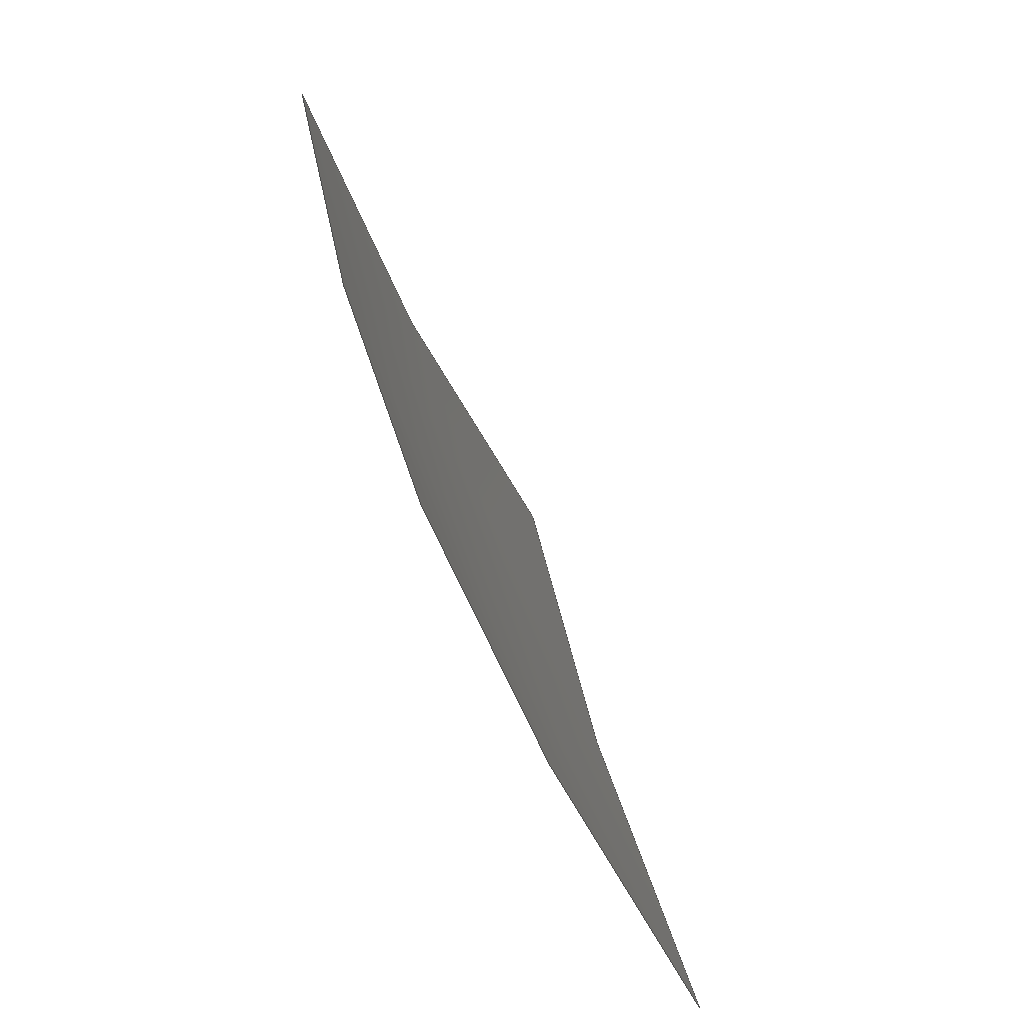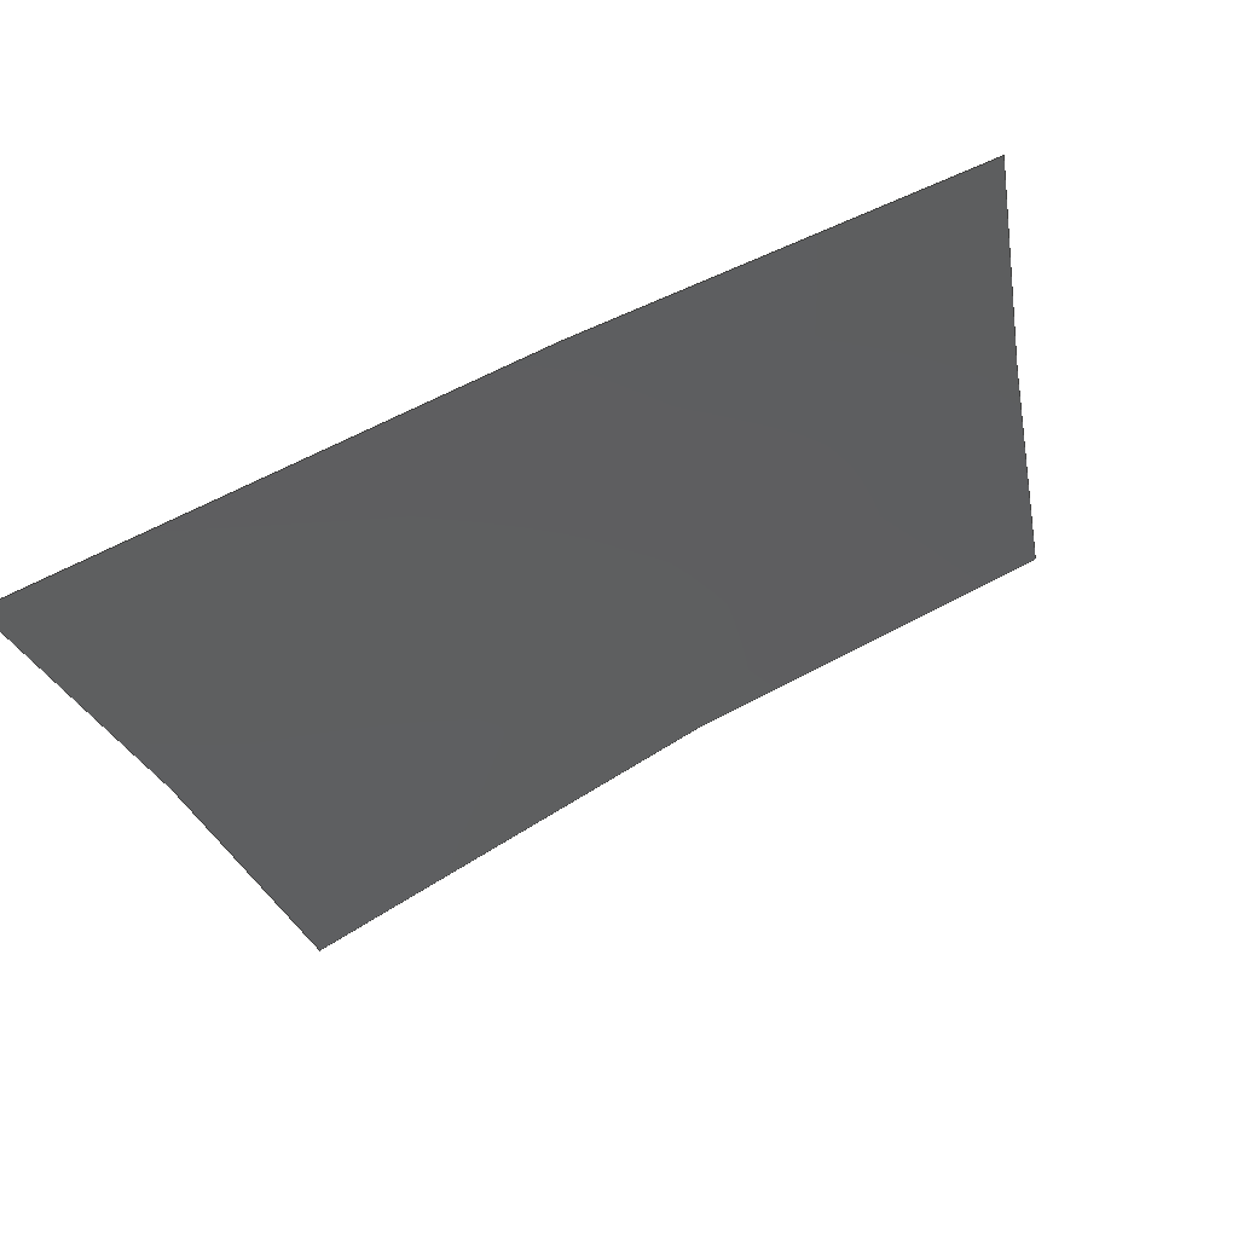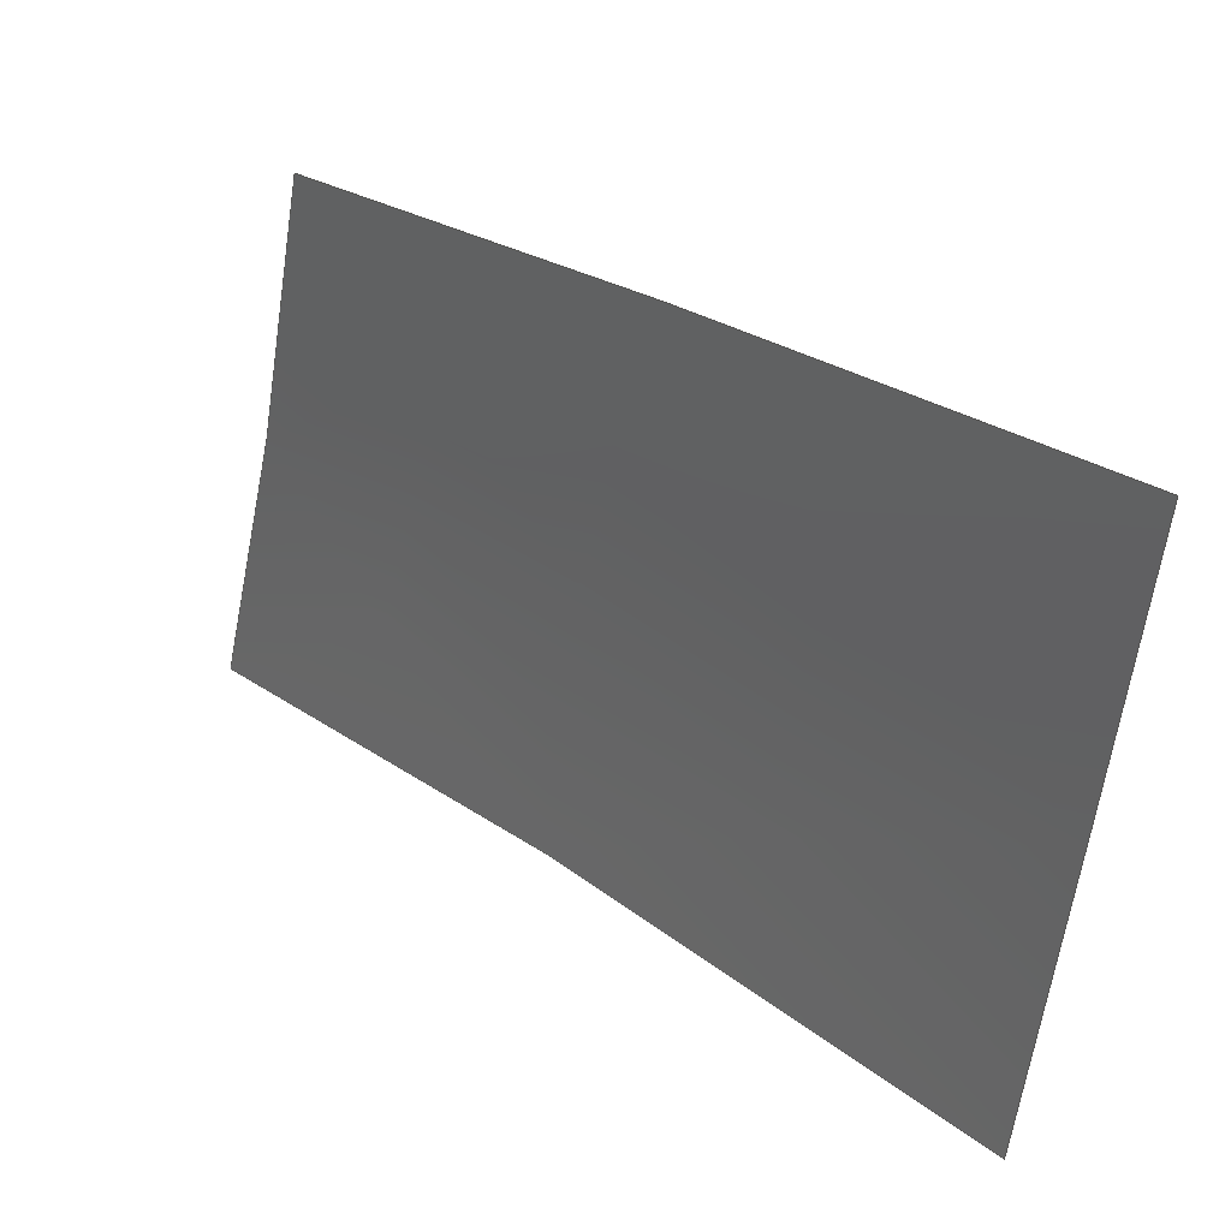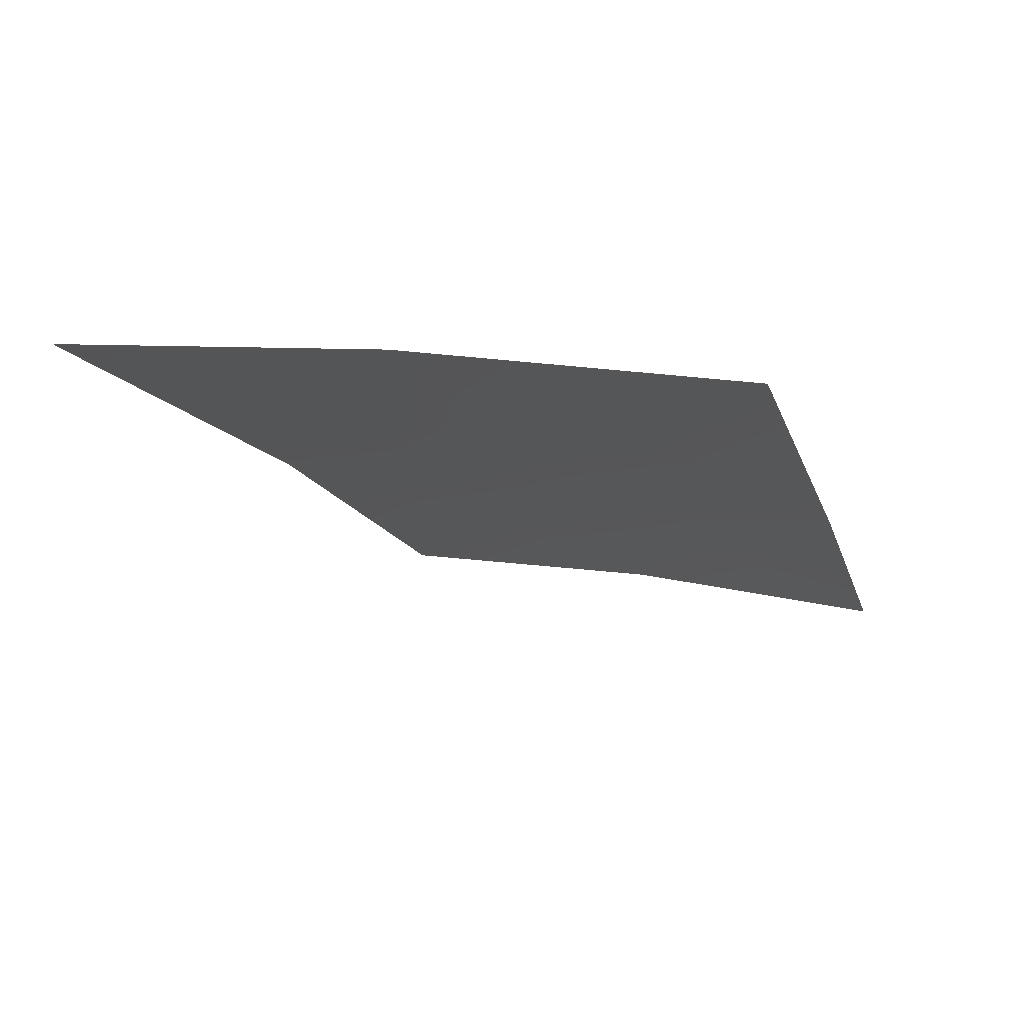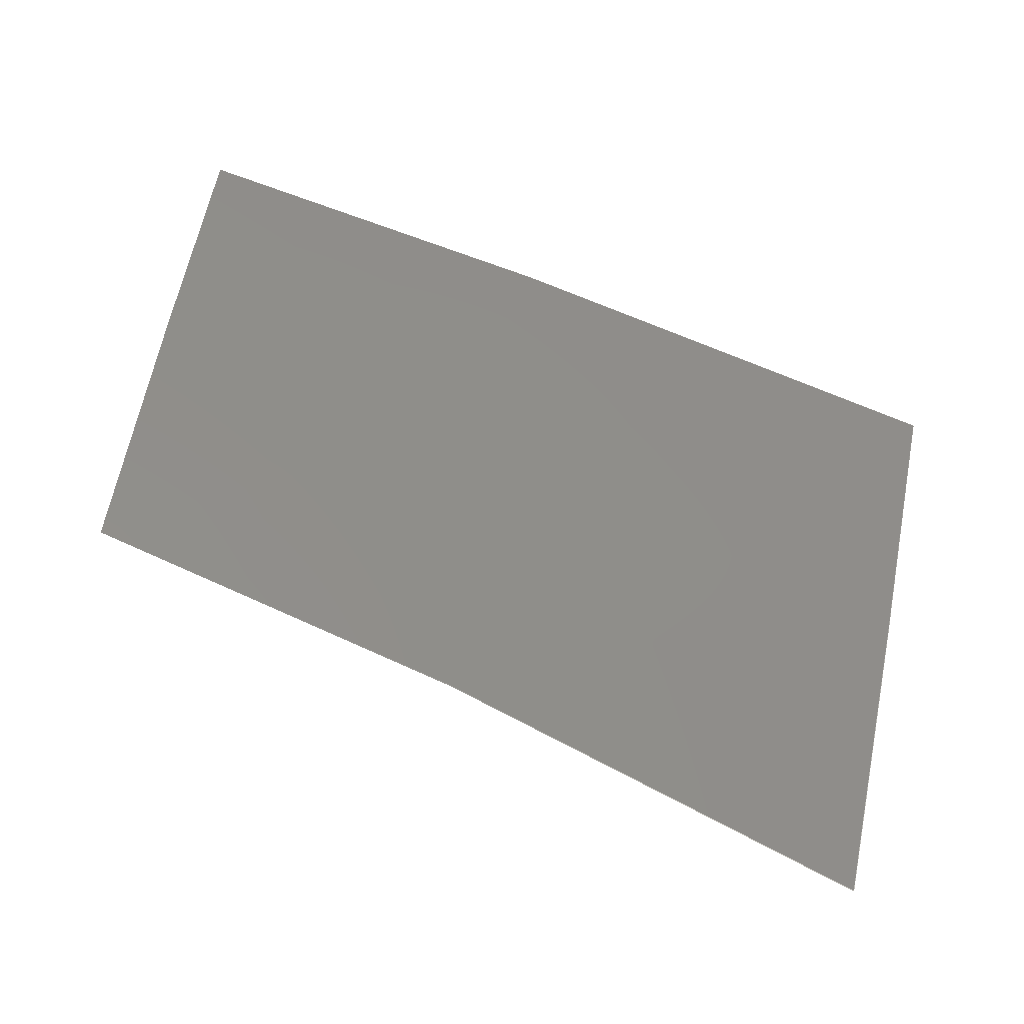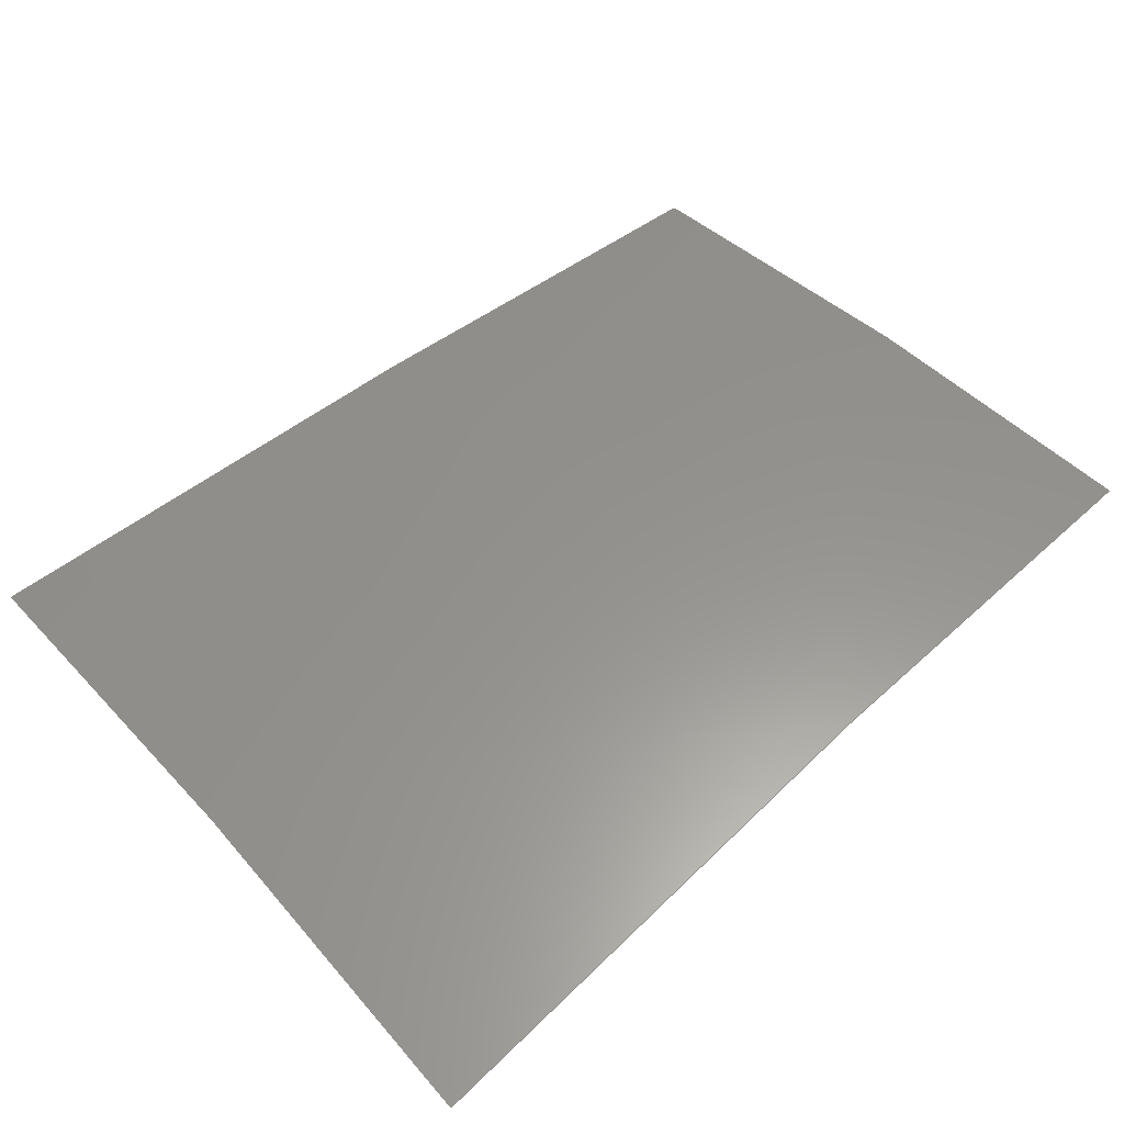
<metadata>
{"format":"iges","ext":"iges","renderer":"f3d","projection":"perspective","resolution":1024,"background":"white","views":[{"elev":-38.8,"azim":91.1,"up":"+Y"},{"elev":-46.6,"azim":17.6,"up":"+Z"},{"elev":50.8,"azim":-159.6,"up":"+Y"},{"elev":-32.4,"azim":-74.9,"up":"+Z"},{"elev":60.4,"azim":-166.9,"up":"+Z"},{"elev":34.6,"azim":-41.9,"up":"+Z"}]}
</metadata>
<code>
ForCAD
1H,,1H;,19Higes/nurbs_surface2,23Higes/nurbs_surface2iges,
13HforIGES V0.1,7HUnknown,32,38,6,380,15,19Higes/nurbs_surface2,
1,1,4HINCH,1,0.02,15H2.025e+07,
1e-06,0,7HforIGES,7HforIGES,11,0,15H2.025e+07,
;
     128       1       0       0       0       0       0       0
     128       0       0      30       0
128,4,4,4,4,0,0,1,0,0,0,0,0,             1
0,0,0.25,0.25,0.75,        1
0.75,1,0,0,0,          1
0,0,0.25,0.25,0.75,        1
0.75,1,1,1.125,1.229,          1
1.479,1.542,1,1.109,1.201,           1
1.419,1.474,1,1.095,1.174,           1
1.364,1.412,1,1.056,1.103,           1
1.215,1.243,1,1.029,1.053,           1
1.11,1.124,-0.5,-0.5,                   1
0.7065,-0.3889,-0.5,0.7448,                 1
-0.3051,-0.5,0.7708,-0.1268,                1
-0.5,0.8181,-3.904e-36,-0.5,            1
0.8276,-0.5,-0.4375,0.7281,                 1
-0.3944,-0.4437,0.763,-0.3124,                1
-0.4479,0.7873,-0.1321,-0.456,                1
0.8328,-4.083e-36,-0.4576,0.8421,             1
-0.5,-0.375,0.746,-0.3995,                1
-0.3859,0.7785,-0.3193,-0.3936,                1
0.8015,-0.1374,-0.4084,0.8459,                 1
-4.263e-36,-0.4115,0.8551,-0.5,            1
-0.1875,0.7891,-0.4143,-0.2041,                1
0.817,-0.3401,-0.2166,0.8381,                 1
-0.1544,-0.2427,0.8821,-4.843e-36,            1
-0.2485,0.8919,-0.5,-6.019e-36,            1
0.7998,-0.4253,-0.01392,0.8262,              1
-0.3563,-0.02495,0.8471,-0.1689,             1
-0.04947,0.8935,-5.354e-36,                       1
-0.05521,0.9043,0,1,                 1
0,1;                                               1
S      1G      5D      2P     30
</code>
